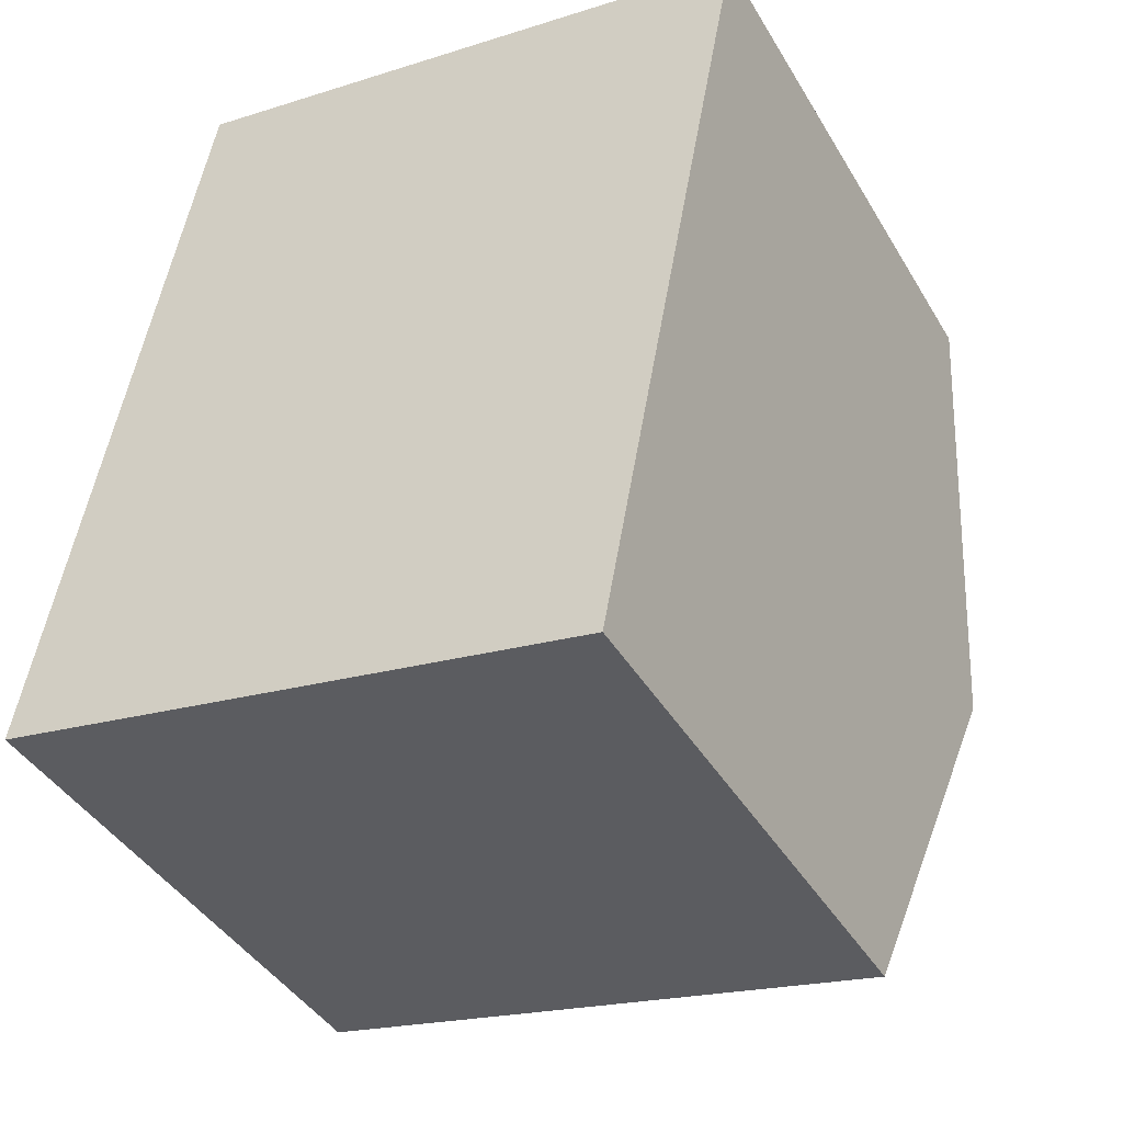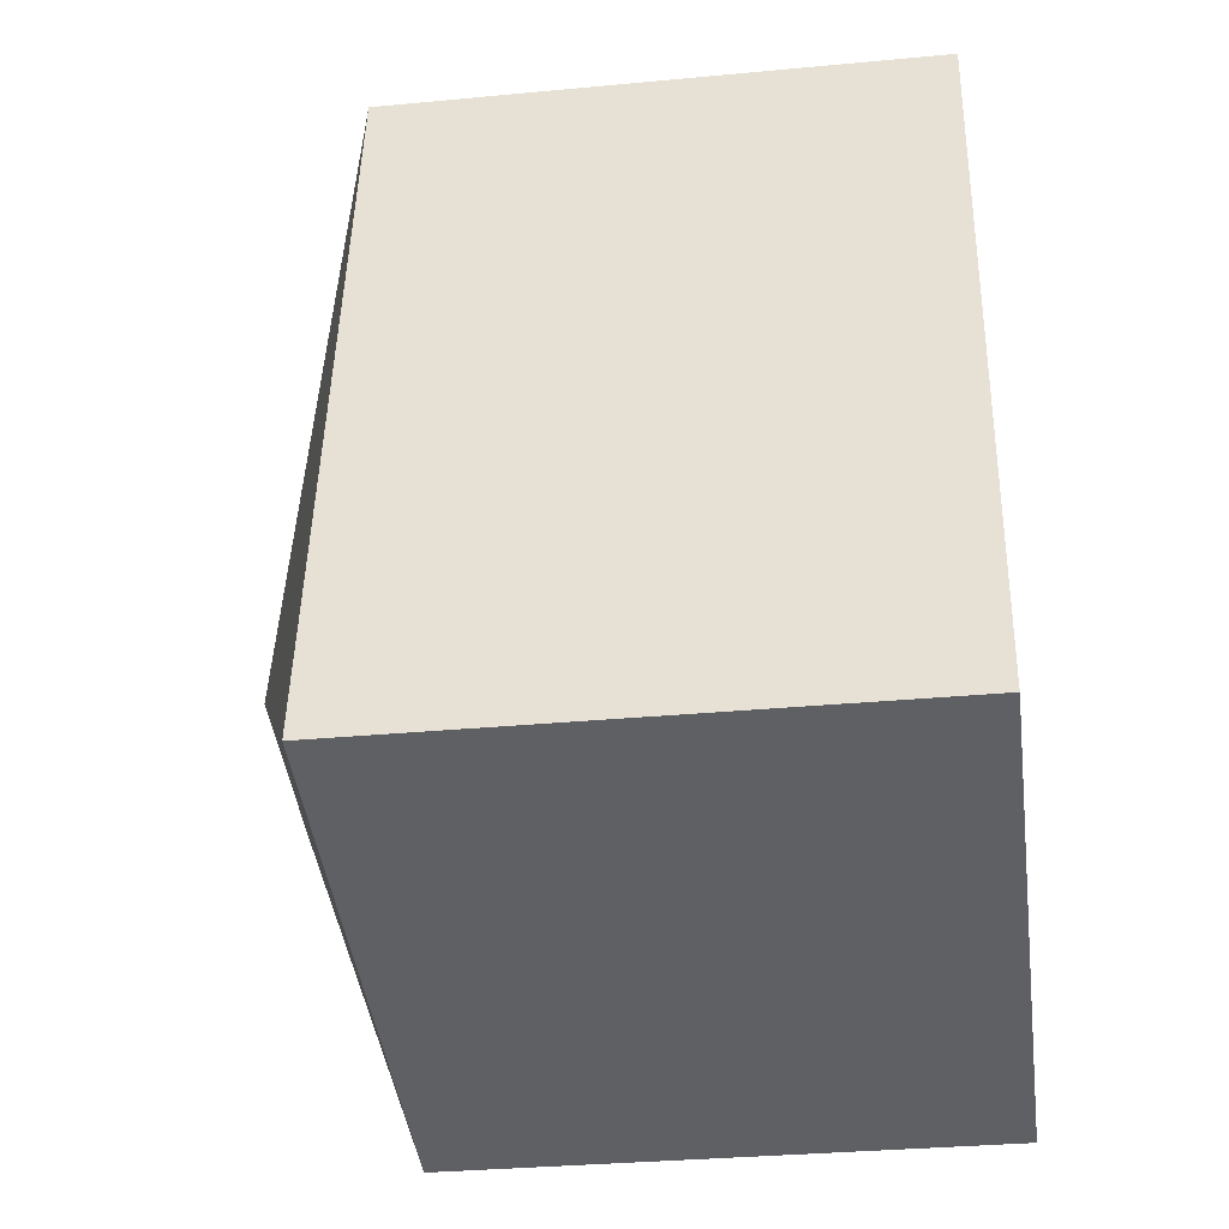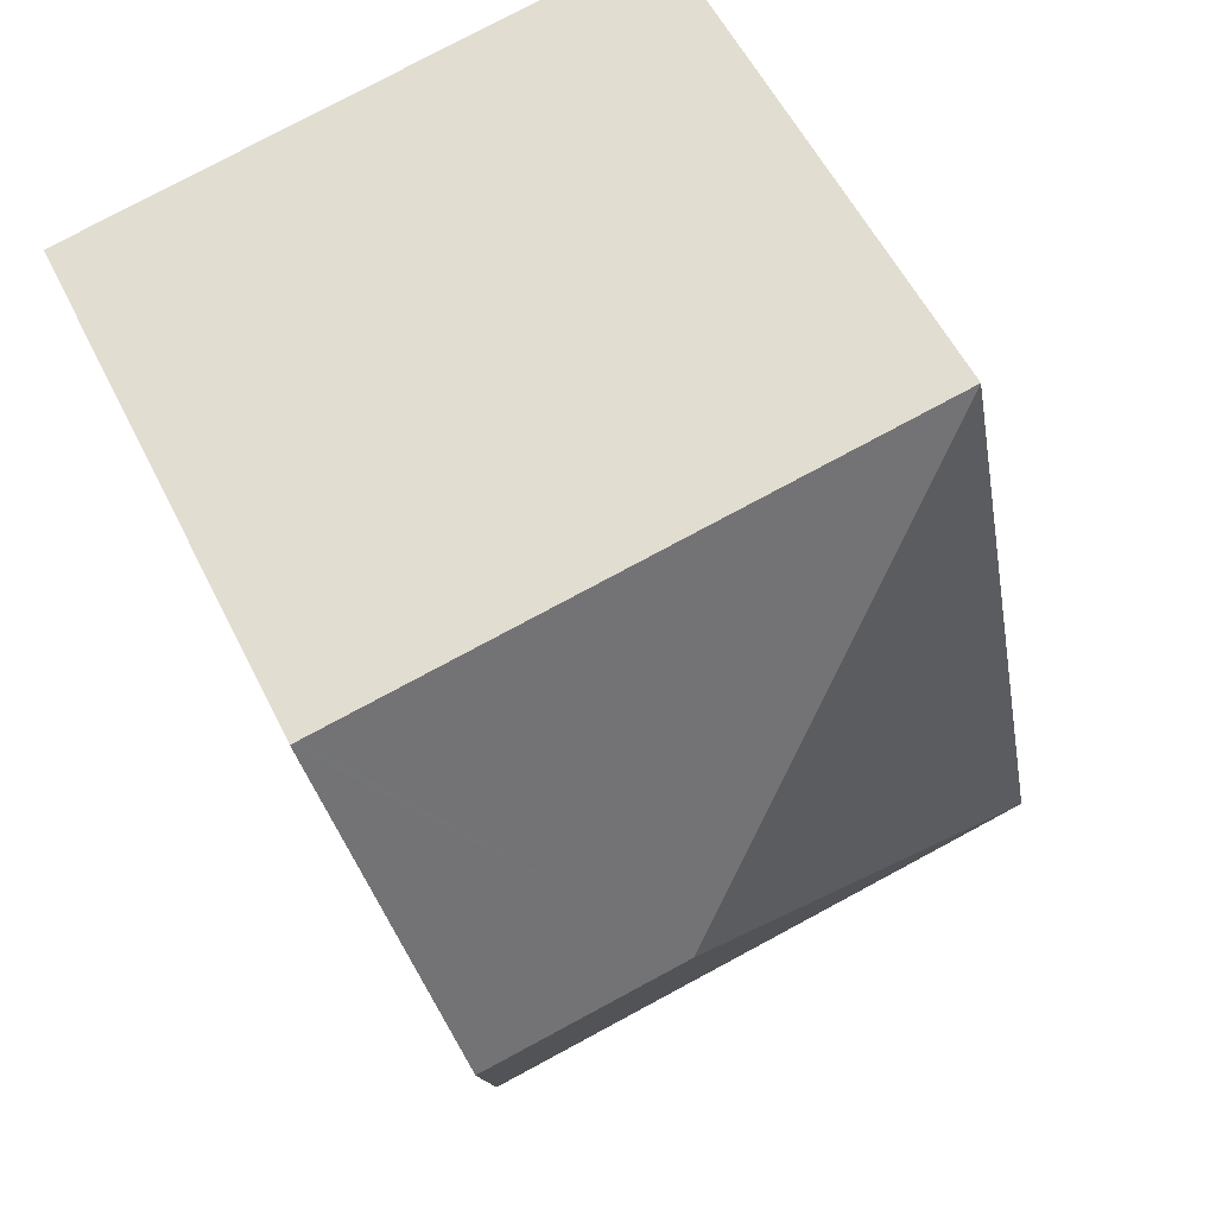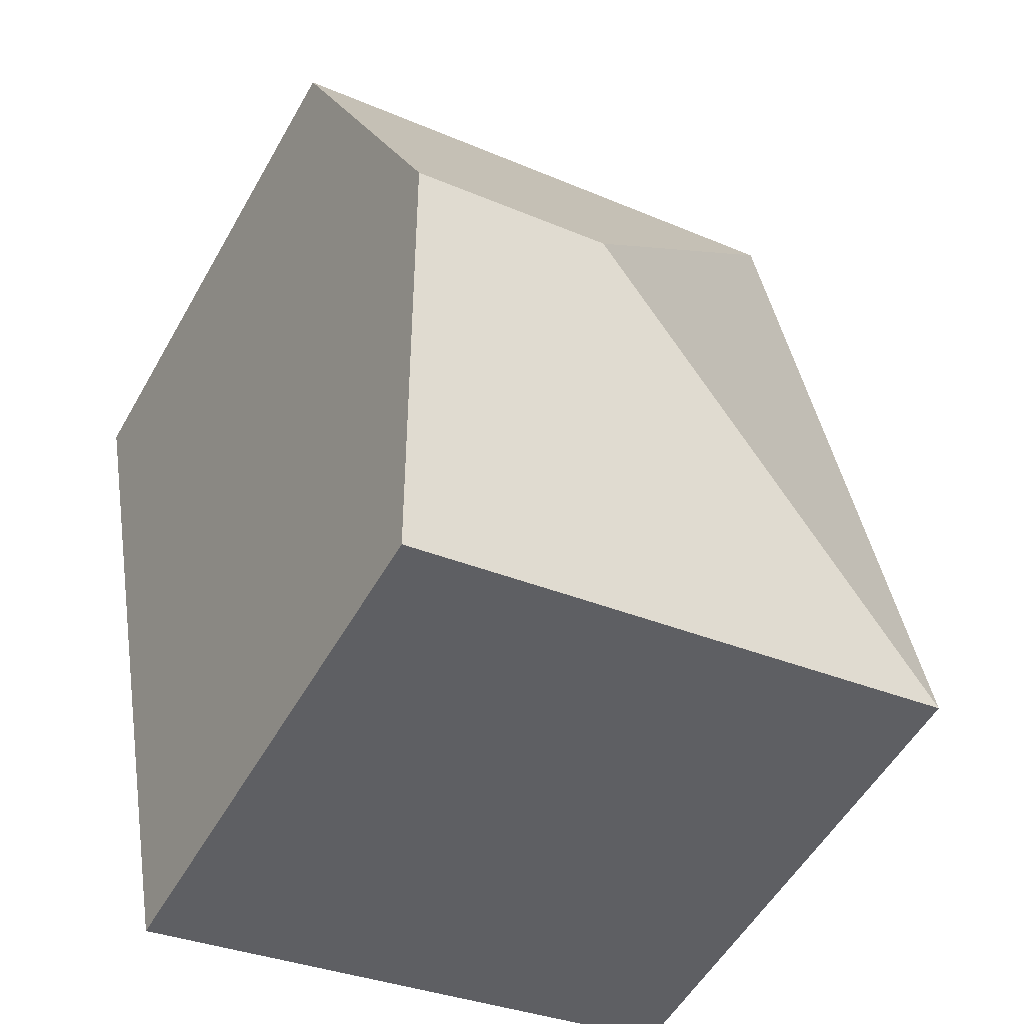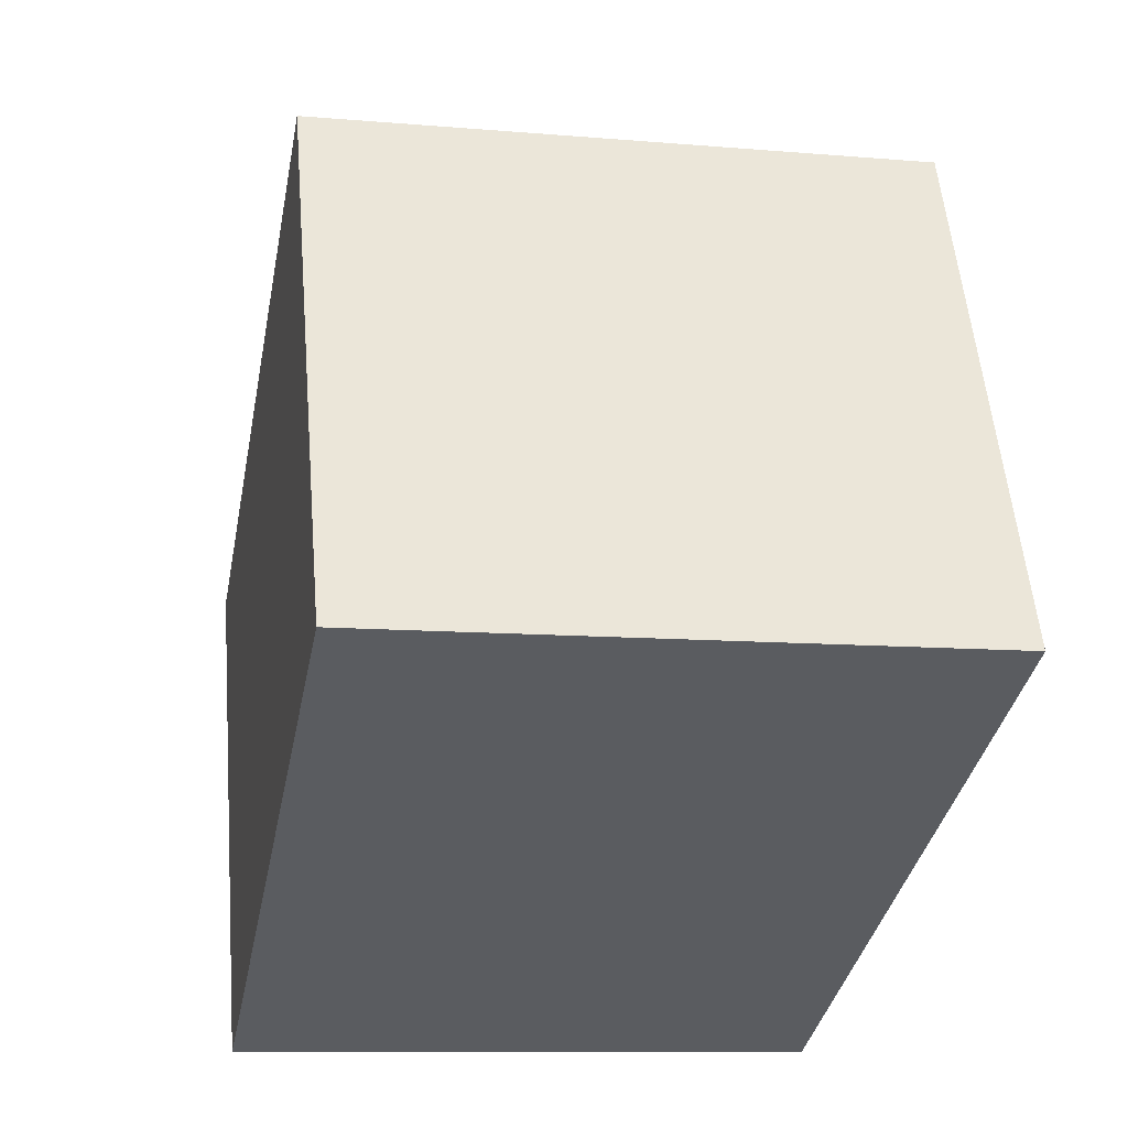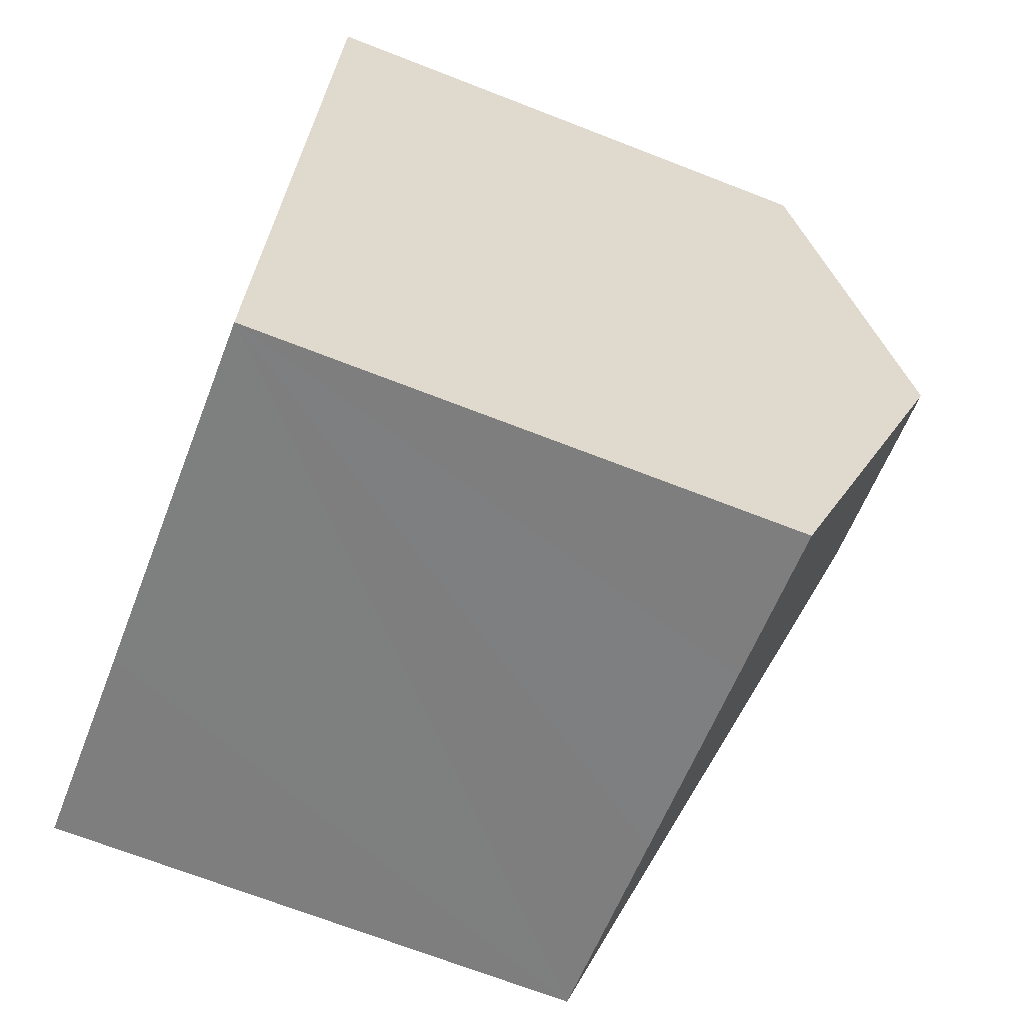
<metadata>
{"format":"obj","ext":"obj","renderer":"f3d","projection":"perspective","resolution":1024,"background":"white","views":[{"elev":-41.8,"azim":28.4,"up":"+Z"},{"elev":-32.3,"azim":-82.5,"up":"+Z"},{"elev":56.2,"azim":153.9,"up":"+Z"},{"elev":-53.9,"azim":150.9,"up":"+Z"},{"elev":55.3,"azim":-4.9,"up":"+Z"},{"elev":-70.3,"azim":68.8,"up":"+Z"}]}
</metadata>
<code>
v  5.741 8.732 3.897
v  9.267 6.922 8.23
v  8.356 8.732 3.394
v  9.167 6.922 8.249
v  1.83 6.926 9.652
v  5.405 6.925 -1.041
v  7.447 6.924 -1.436
v  2.706 6.924 -0.524
v  0 6.925 4.24e-16
v  7.447 8.793e-17 -1.436
v  2.706 3.209e-17 -0.524
v  0 0 0
v  5.405 6.374e-17 -1.041
v  1.83 -5.91e-16 9.652
v  9.167 -5.051e-16 8.249
v  9.267 -5.039e-16 8.23
v  8.356 -2.078e-16 3.394
g defaultobject
f 1 2 3
f 2 1 4
f 4 1 5
f 6 3 7
f 3 6 1
f 1 6 8
f 1 8 9
f 1 9 5
f 10 6 7
f 6 10 8
f 8 10 9
f 9 10 11
f 9 11 12
f 11 10 13
f 9 14 5
f 14 9 12
f 14 4 5
f 4 14 15
f 4 15 2
f 2 15 16
f 3 10 7
f 10 3 2
f 10 2 17
f 17 2 16
f 17 13 10
f 13 17 11
f 11 17 12
f 12 17 14
f 14 17 15
f 15 17 16

</code>
